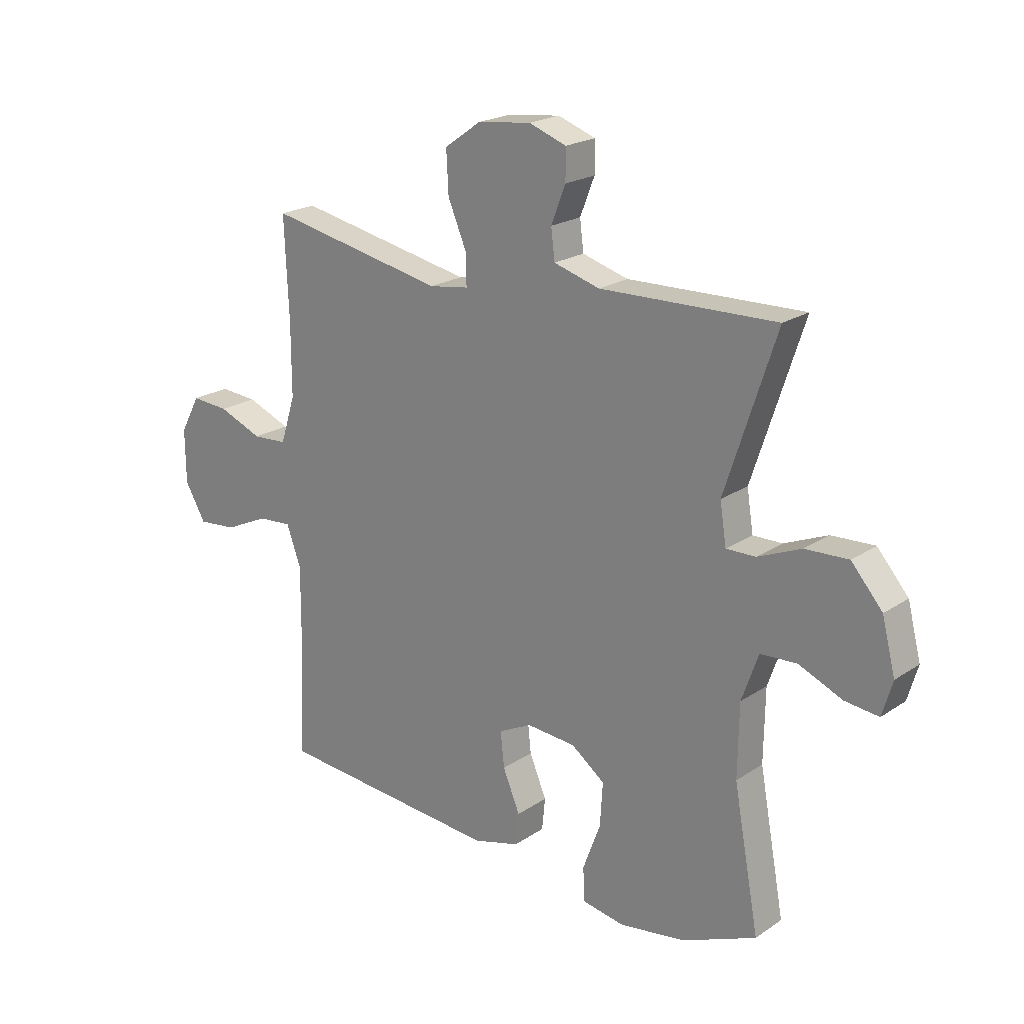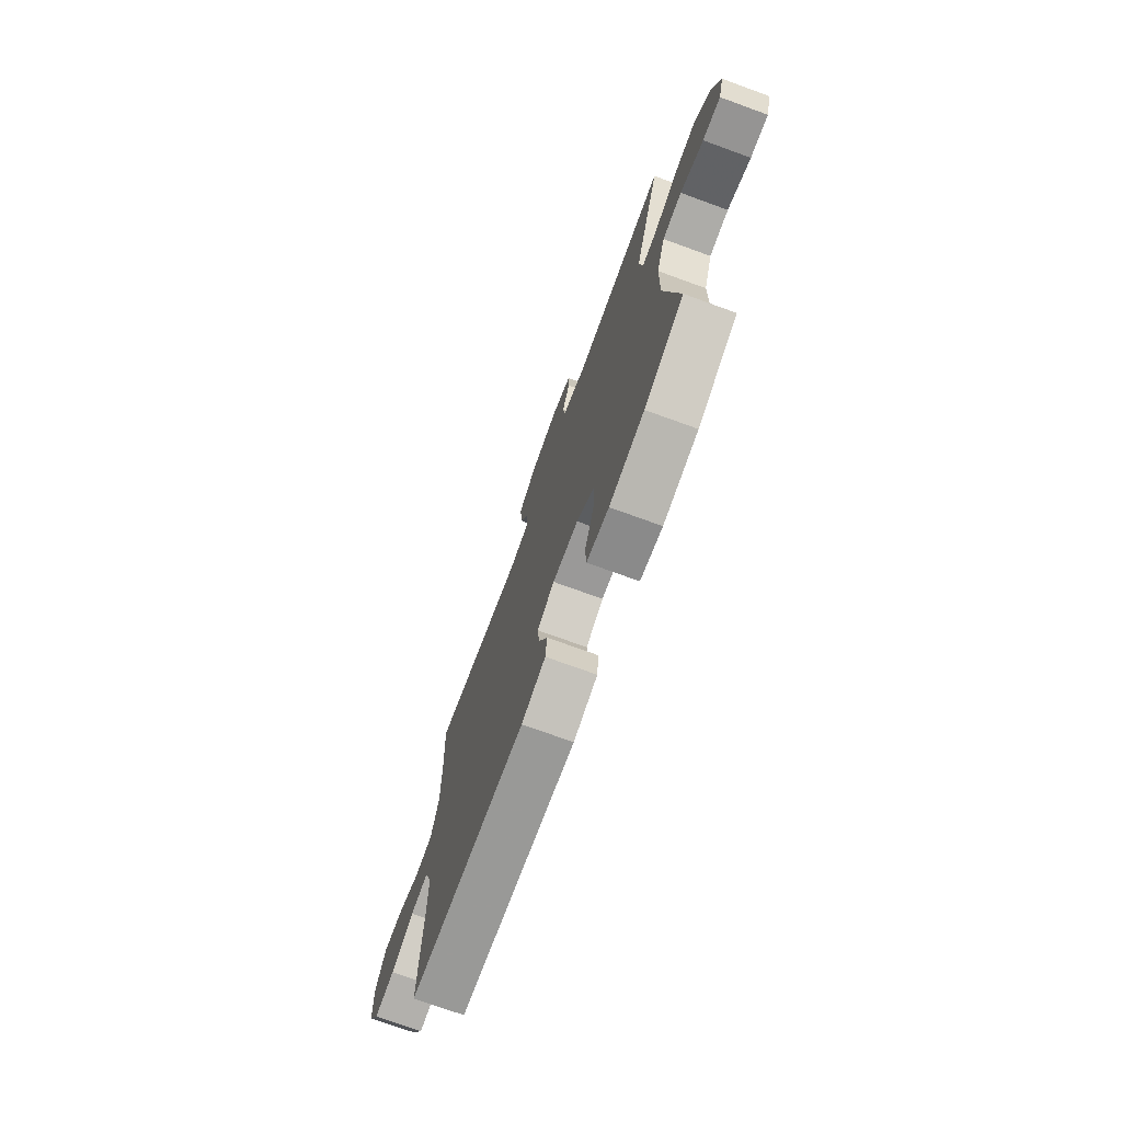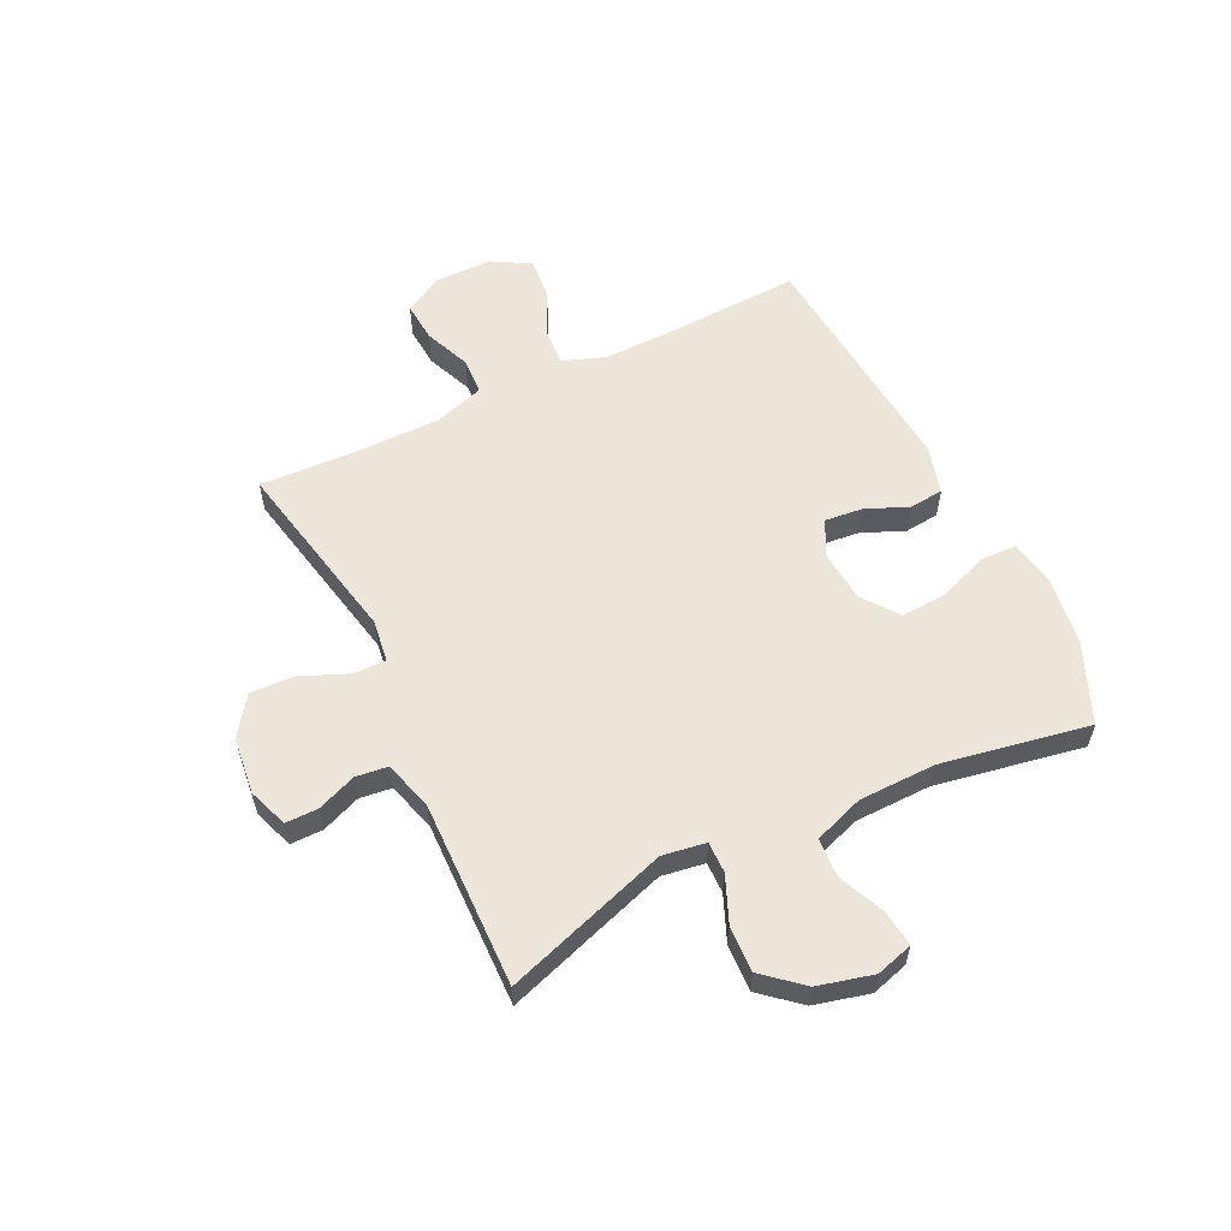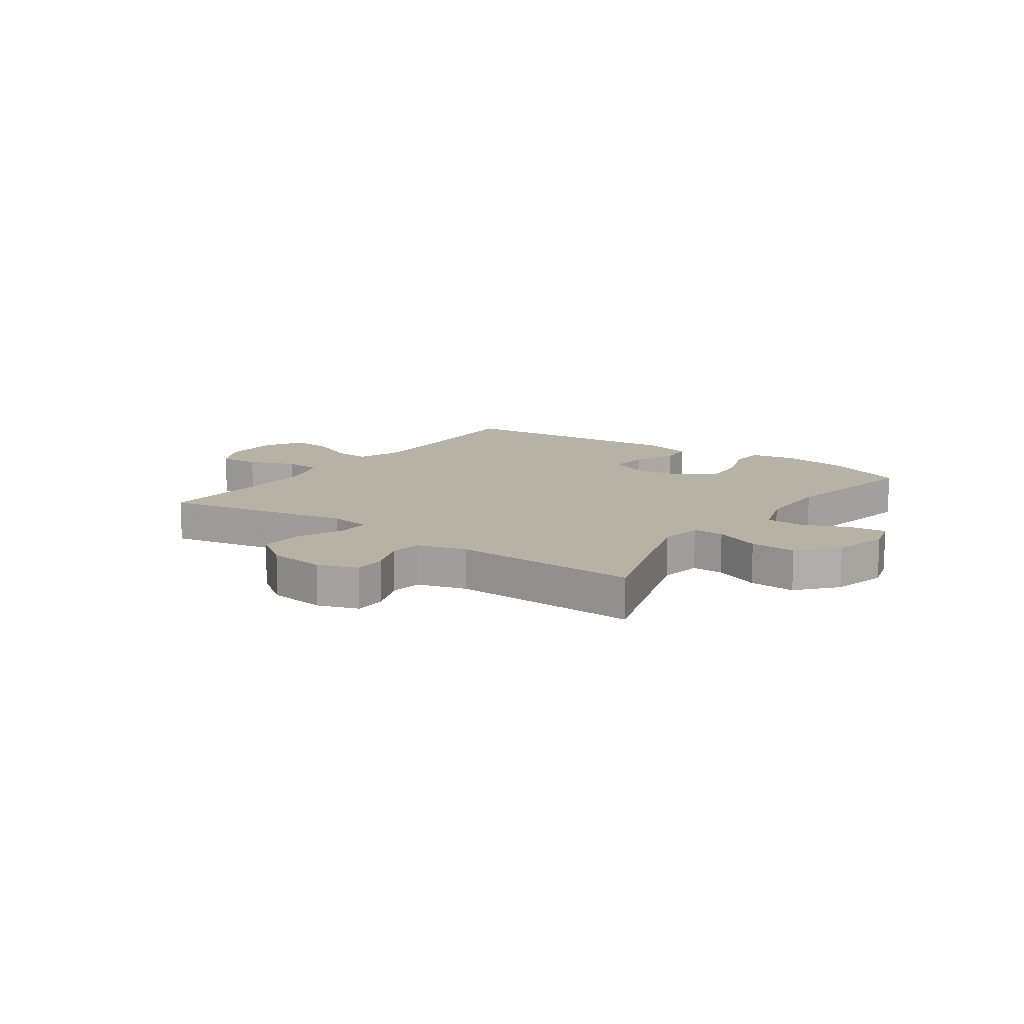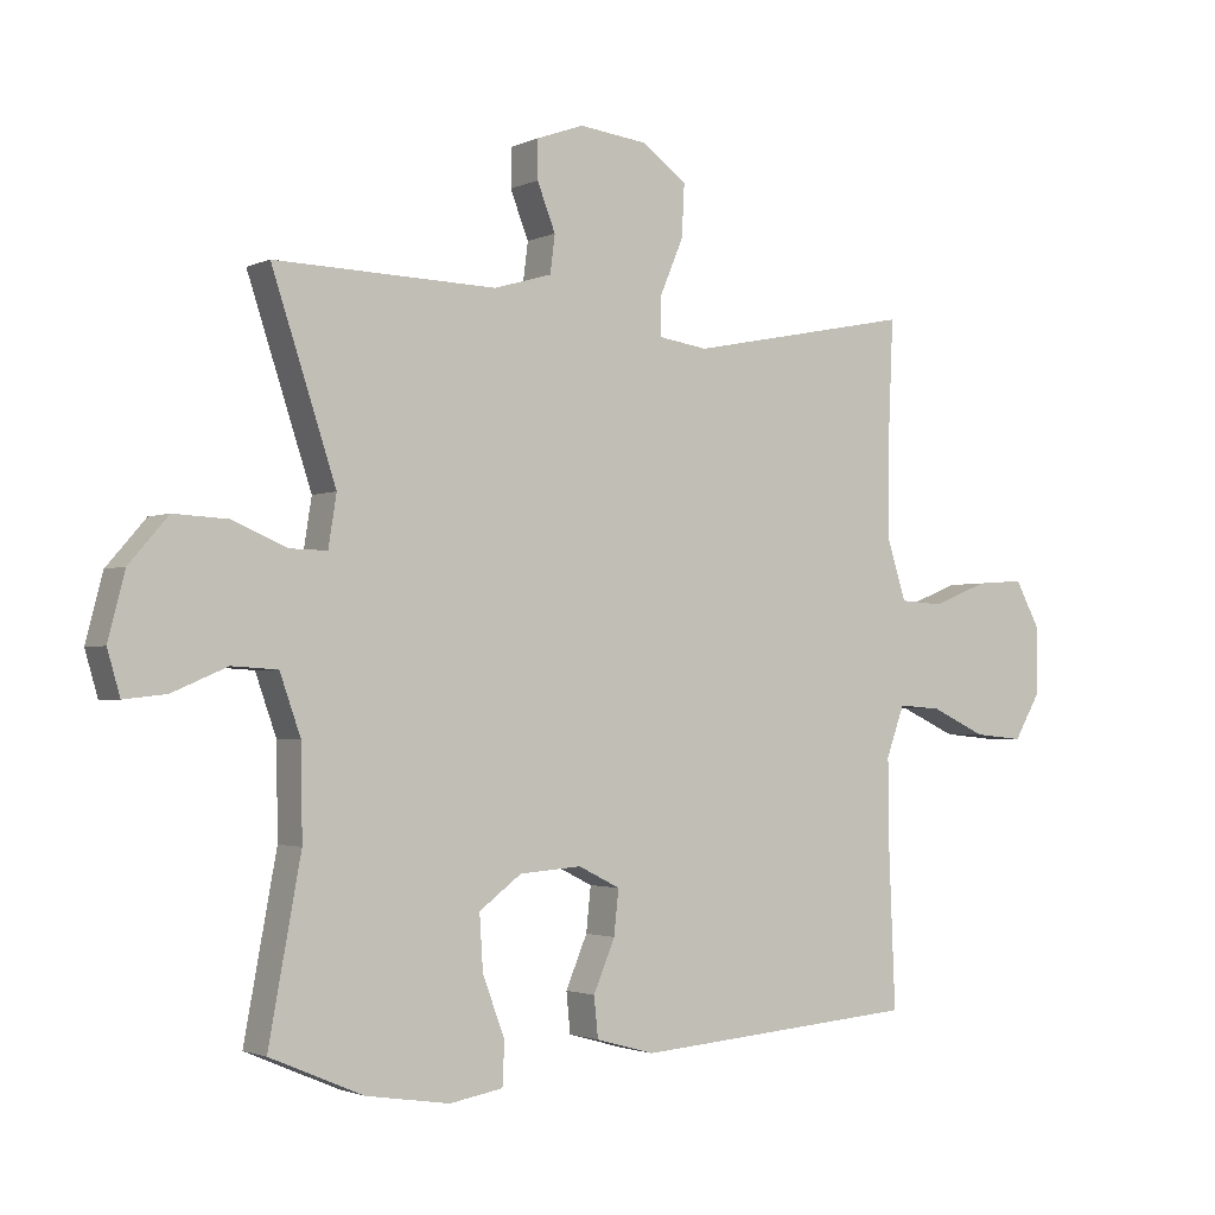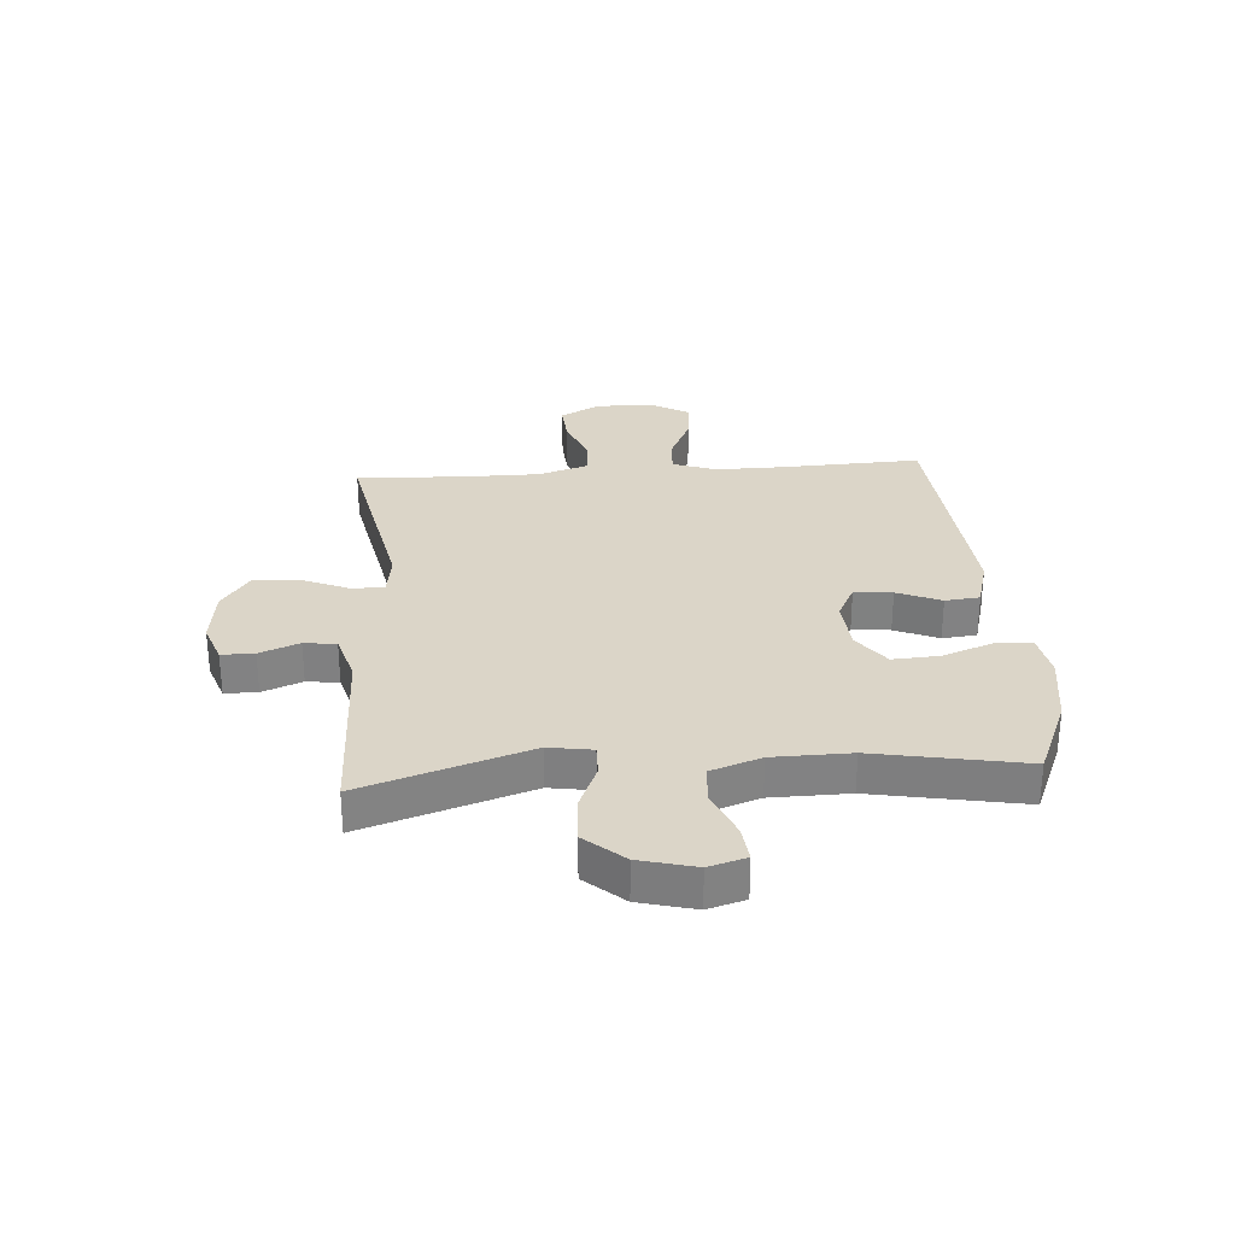
<metadata>
{"format":"obj","ext":"obj","renderer":"f3d","projection":"perspective","resolution":1024,"background":"white","views":[{"elev":21.0,"azim":40.2,"up":"+Z"},{"elev":-73.4,"azim":70.0,"up":"+Z"},{"elev":57.6,"azim":63.9,"up":"+Y"},{"elev":12.4,"azim":35.4,"up":"+Y"},{"elev":-2.1,"azim":147.1,"up":"+Z"},{"elev":29.5,"azim":85.9,"up":"+Y"}]}
</metadata>
<code>
v 0.5 0.07 -0.5
v 0.361 0.07 -0.559
v 0.237 0.07 -0.578
v 0.158 0.07 -0.564
v 0.155 0.07 -0.501
v 0.188 0.07 -0.412
v 0.193 0.07 -0.331
v 0.13 0.07 -0.284
v 0.038 0.07 -0.277
v -0.024 0.07 -0.308
v -0.017 0.07 -0.374
v 0.015 0.07 -0.45
v 0.009 0.07 -0.51
v -0.078 0.07 -0.534
v -0.5 0.07 -0.5
v -0.49 0.07 -0.257
v -0.489 0.07 -0.136
v -0.516 0.07 -0.061
v -0.58 0.07 -0.066
v -0.662 0.07 -0.104
v -0.735 0.07 -0.111
v -0.774 0.07 -0.044
v -0.775 0.07 0.056
v -0.738 0.07 0.125
v -0.667 0.07 0.12
v -0.585 0.07 0.087
v -0.52 0.07 0.091
v -0.492 0.07 0.179
v -0.492 0.07 0.314
v -0.5 0.07 0.5
v -0.167 0.07 0.434
v -0.093 0.07 0.445
v -0.094 0.07 0.502
v -0.129 0.07 0.585
v -0.133 0.07 0.663
v -0.065 0.07 0.711
v 0.035 0.07 0.723
v 0.105 0.07 0.698
v 0.105 0.07 0.641
v 0.078 0.07 0.572
v 0.085 0.07 0.516
v 0.171 0.07 0.491
v 0.5 0.07 0.5
v 0.405 0.07 0.211
v 0.417 0.07 0.135
v 0.472 0.07 0.136
v 0.553 0.07 0.17
v 0.634 0.07 0.174
v 0.692 0.07 0.107
v 0.717 0.07 0.01
v 0.698 0.07 -0.055
v 0.635 0.07 -0.048
v 0.553 0.07 -0.013
v 0.485 0.07 -0.017
v 0.454 0.07 -0.105
v 0.452 0.07 -0.24
v 0.5 0 -0.5
v 0.361 0 -0.559
v 0.237 0 -0.578
v 0.158 0 -0.564
v 0.155 0 -0.501
v 0.188 0 -0.412
v 0.193 0 -0.331
v 0.13 0 -0.284
v 0.038 0 -0.277
v -0.024 0 -0.308
v -0.017 0 -0.374
v 0.015 0 -0.45
v 0.009 0 -0.51
v -0.078 0 -0.534
v -0.5 0 -0.5
v -0.49 0 -0.257
v -0.489 0 -0.136
v -0.516 0 -0.061
v -0.58 0 -0.066
v -0.662 0 -0.104
v -0.735 0 -0.111
v -0.774 0 -0.044
v -0.775 0 0.056
v -0.738 0 0.125
v -0.667 0 0.12
v -0.585 0 0.087
v -0.52 0 0.091
v -0.492 0 0.179
v -0.492 0 0.314
v -0.5 0 0.5
v -0.167 0 0.434
v -0.093 0 0.445
v -0.094 0 0.502
v -0.129 0 0.585
v -0.133 0 0.663
v -0.065 0 0.711
v 0.035 0 0.723
v 0.105 0 0.698
v 0.105 0 0.641
v 0.078 0 0.572
v 0.085 0 0.516
v 0.171 0 0.491
v 0.5 0 0.5
v 0.405 0 0.211
v 0.417 0 0.135
v 0.472 0 0.136
v 0.553 0 0.17
v 0.634 0 0.174
v 0.692 0 0.107
v 0.717 0 0.01
v 0.698 0 -0.055
v 0.635 0 -0.048
v 0.553 0 -0.013
v 0.485 0 -0.017
v 0.454 0 -0.105
v 0.452 0 -0.24
f 50 51 52 53
f 50 53 54
f 49 50 54
f 46 47 48 49
f 45 46 49 54
f 42 43 44
f 41 42 44 45
f 37 38 39 40
f 37 40 41
f 36 37 41
f 33 34 35 36
f 32 33 36 41
f 29 30 31
f 28 29 31 32
f 27 28 32 41
f 23 24 25 26
f 23 26 27
f 22 23 27
f 19 20 21 22
f 18 19 22 27
f 17 18 27 41
f 13 14 15 16
f 11 12 13 16
f 10 11 16 17
f 9 10 17 41
f 3 4 5 6
f 3 6 7
f 56 1 2 3
f 55 56 3 7
f 8 9 41 45
f 45 54 55
f 7 8 45 55
f 109 108 107 106
f 110 109 106
f 110 106 105
f 105 104 103 102
f 110 105 102 101
f 100 99 98
f 101 100 98 97
f 96 95 94 93
f 97 96 93
f 97 93 92
f 92 91 90 89
f 97 92 89 88
f 87 86 85
f 88 87 85 84
f 97 88 84 83
f 82 81 80 79
f 83 82 79
f 83 79 78
f 78 77 76 75
f 83 78 75 74
f 97 83 74 73
f 72 71 70 69
f 72 69 68 67
f 73 72 67 66
f 97 73 66 65
f 62 61 60 59
f 63 62 59
f 59 58 57 112
f 63 59 112 111
f 101 97 65 64
f 111 110 101
f 111 101 64 63
f 1 57 58 2
f 2 58 59 3
f 3 59 60 4
f 4 60 61 5
f 5 61 62 6
f 6 62 63 7
f 7 63 64 8
f 8 64 65 9
f 9 65 66 10
f 10 66 67 11
f 11 67 68 12
f 12 68 69 13
f 13 69 70 14
f 14 70 71 15
f 15 71 72 16
f 16 72 73 17
f 17 73 74 18
f 18 74 75 19
f 19 75 76 20
f 20 76 77 21
f 21 77 78 22
f 22 78 79 23
f 23 79 80 24
f 24 80 81 25
f 25 81 82 26
f 26 82 83 27
f 27 83 84 28
f 28 84 85 29
f 29 85 86 30
f 30 86 87 31
f 31 87 88 32
f 32 88 89 33
f 33 89 90 34
f 34 90 91 35
f 35 91 92 36
f 36 92 93 37
f 37 93 94 38
f 38 94 95 39
f 39 95 96 40
f 40 96 97 41
f 41 97 98 42
f 42 98 99 43
f 43 99 100 44
f 44 100 101 45
f 45 101 102 46
f 46 102 103 47
f 47 103 104 48
f 48 104 105 49
f 49 105 106 50
f 50 106 107 51
f 51 107 108 52
f 52 108 109 53
f 53 109 110 54
f 54 110 111 55
f 55 111 112 56
f 56 112 57 1

</code>
